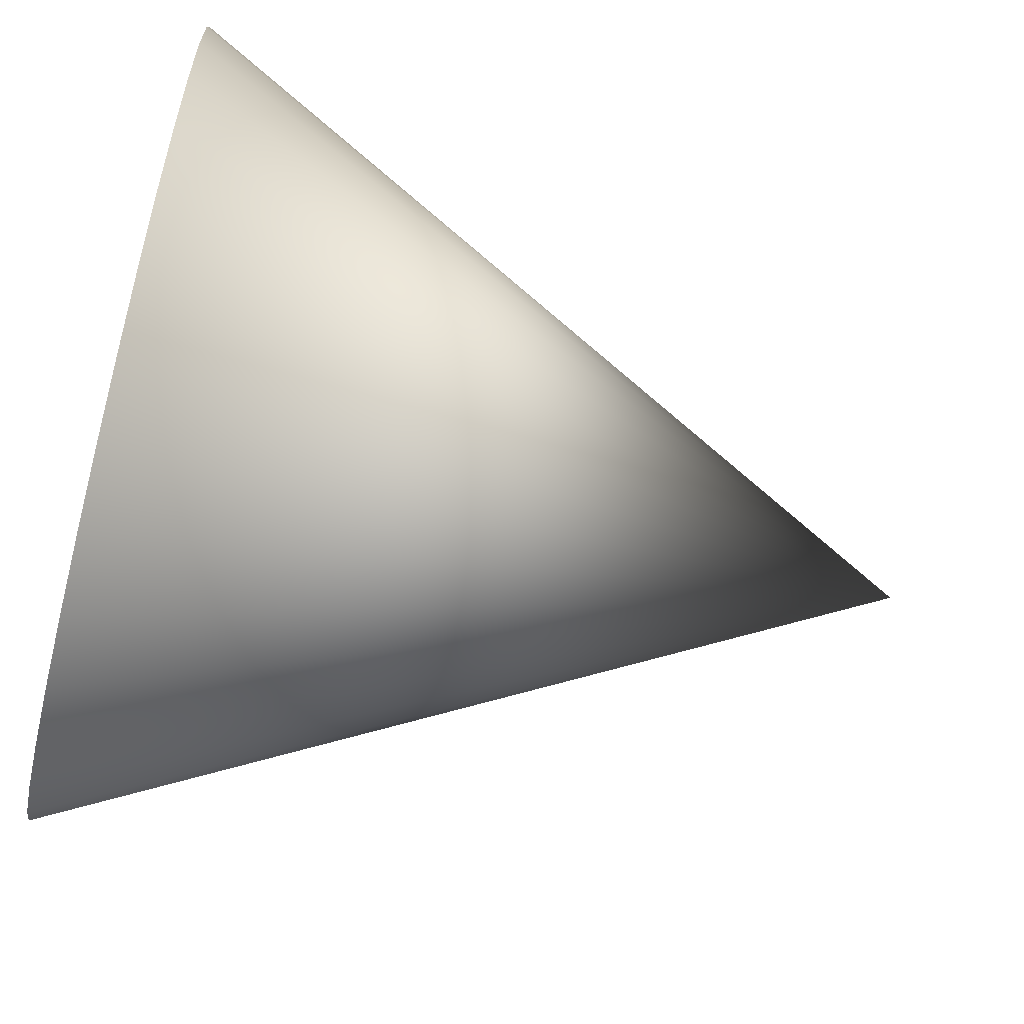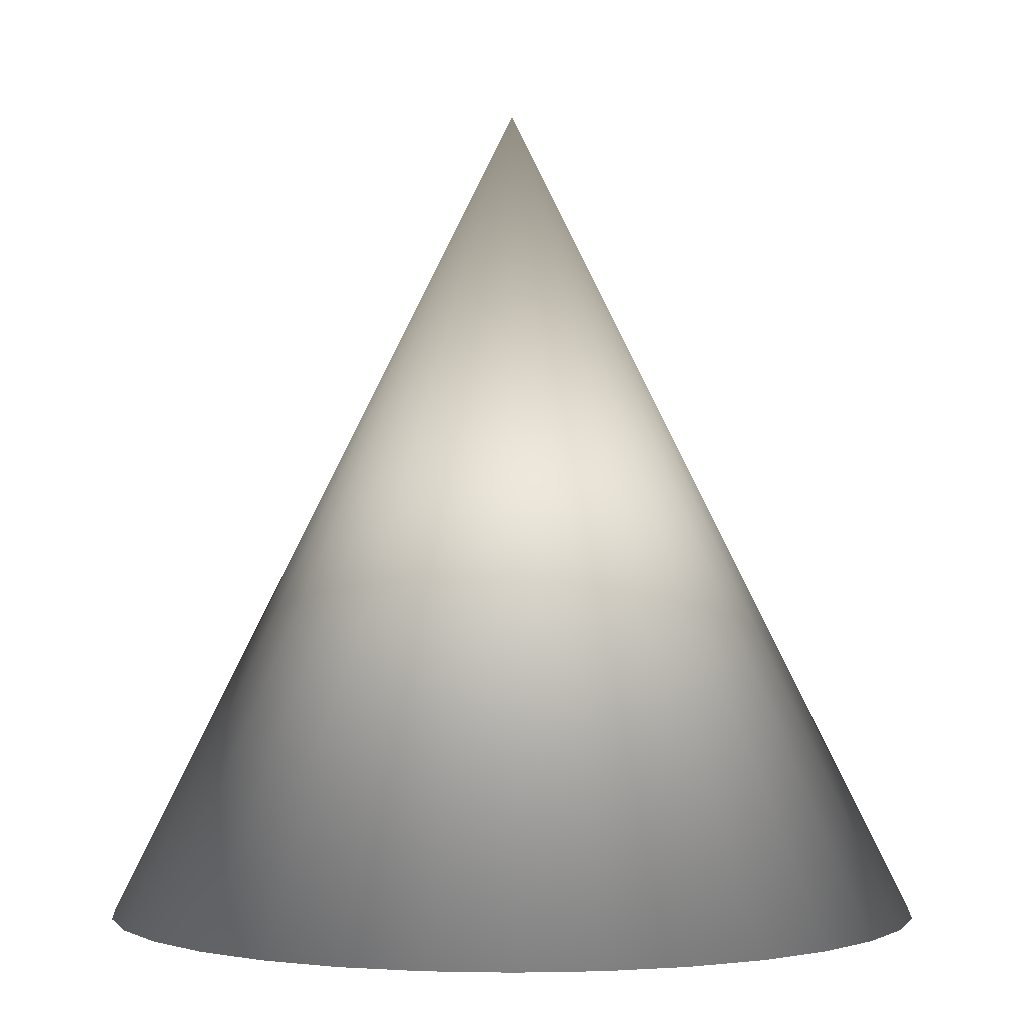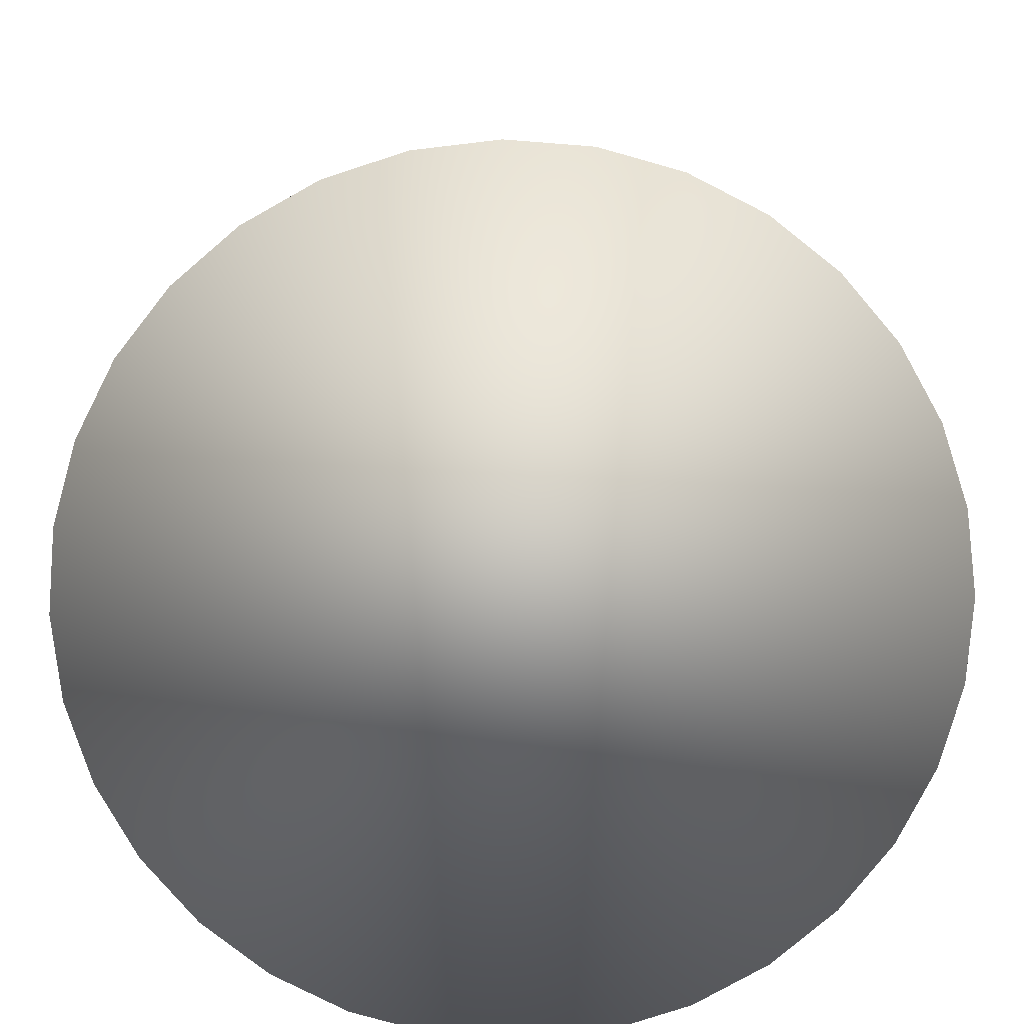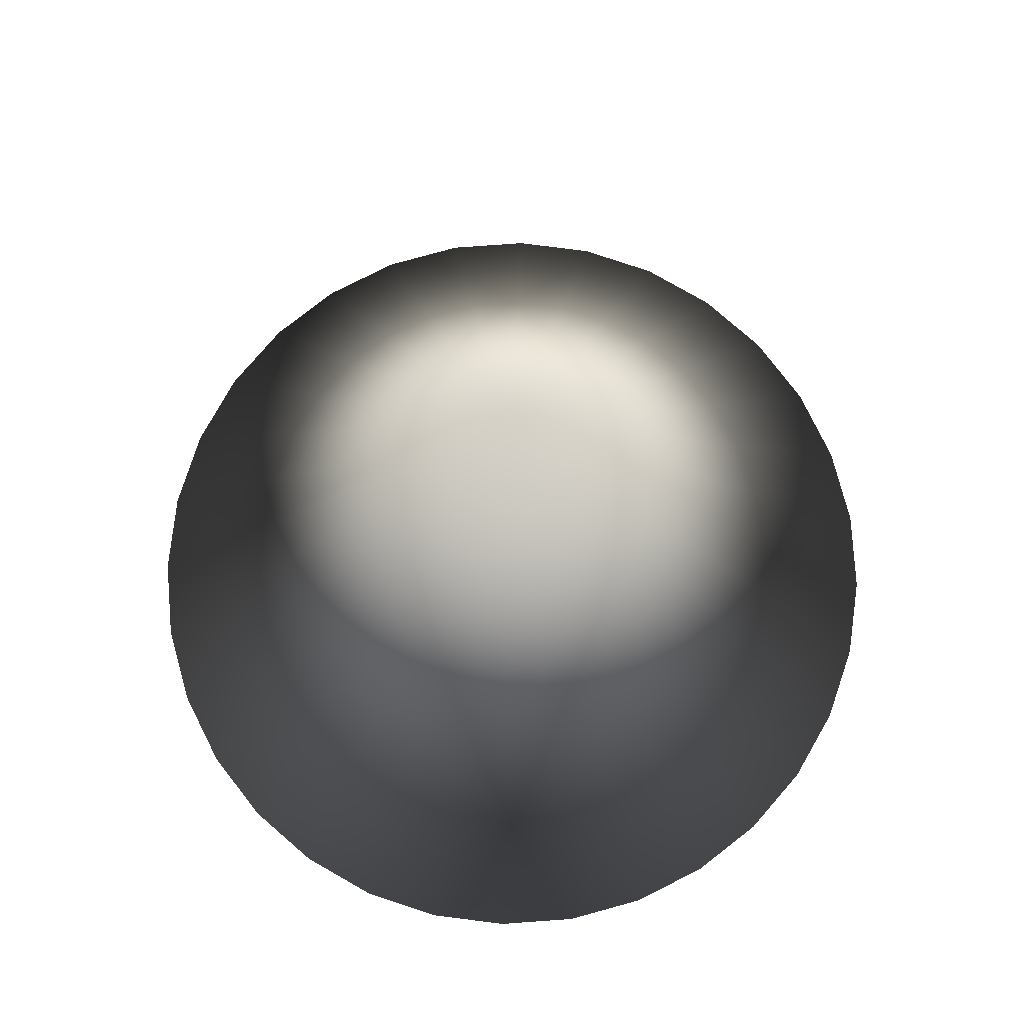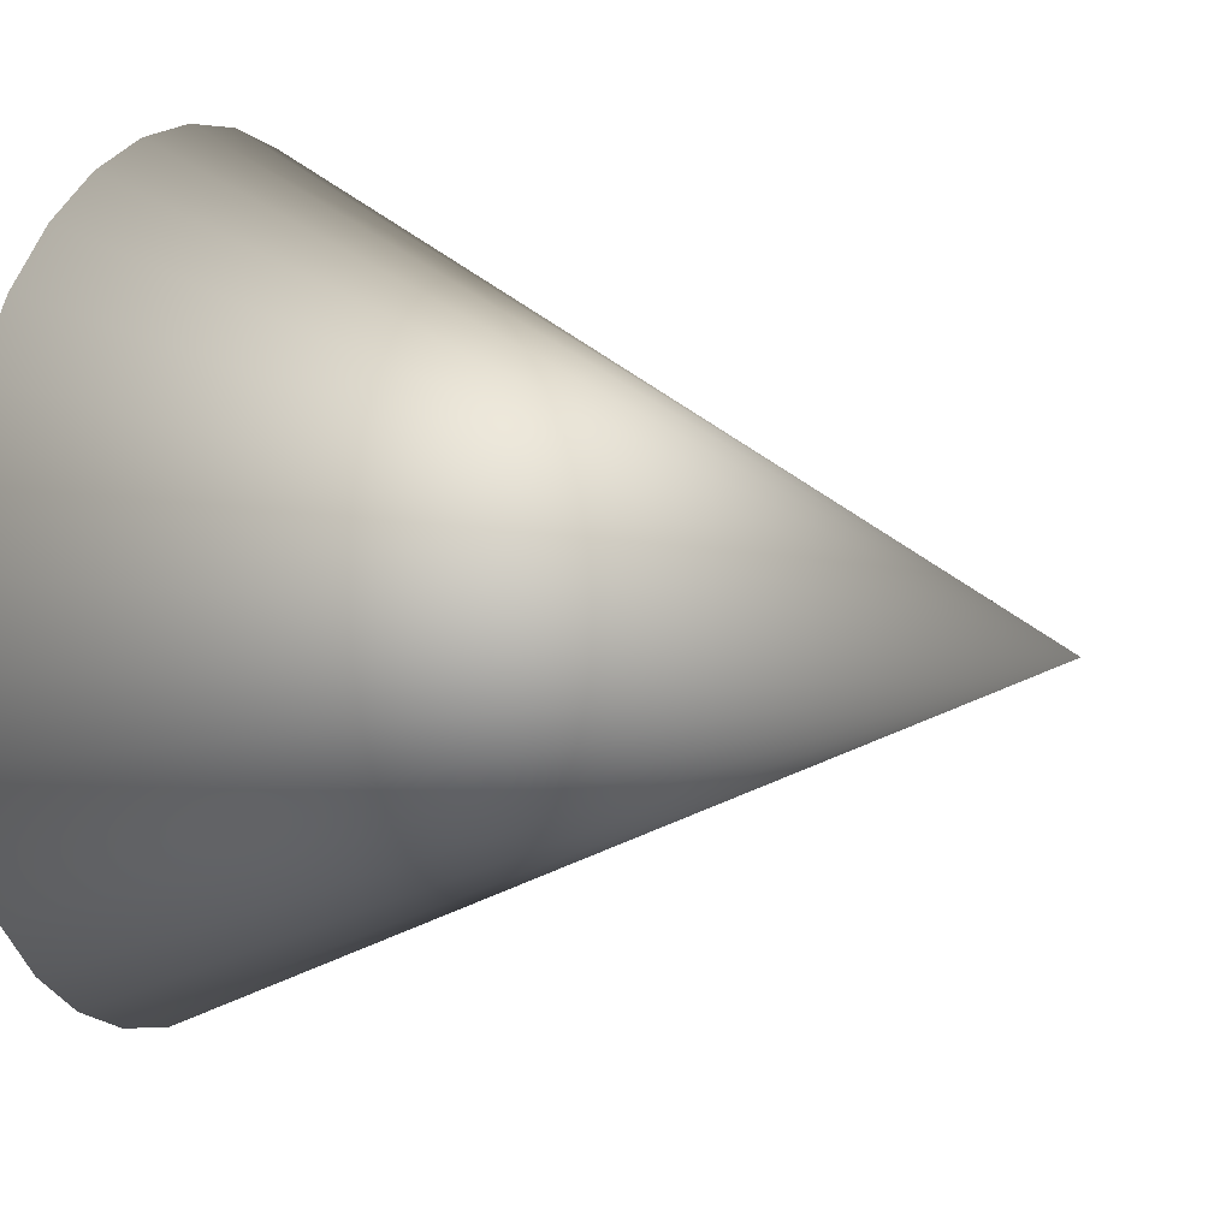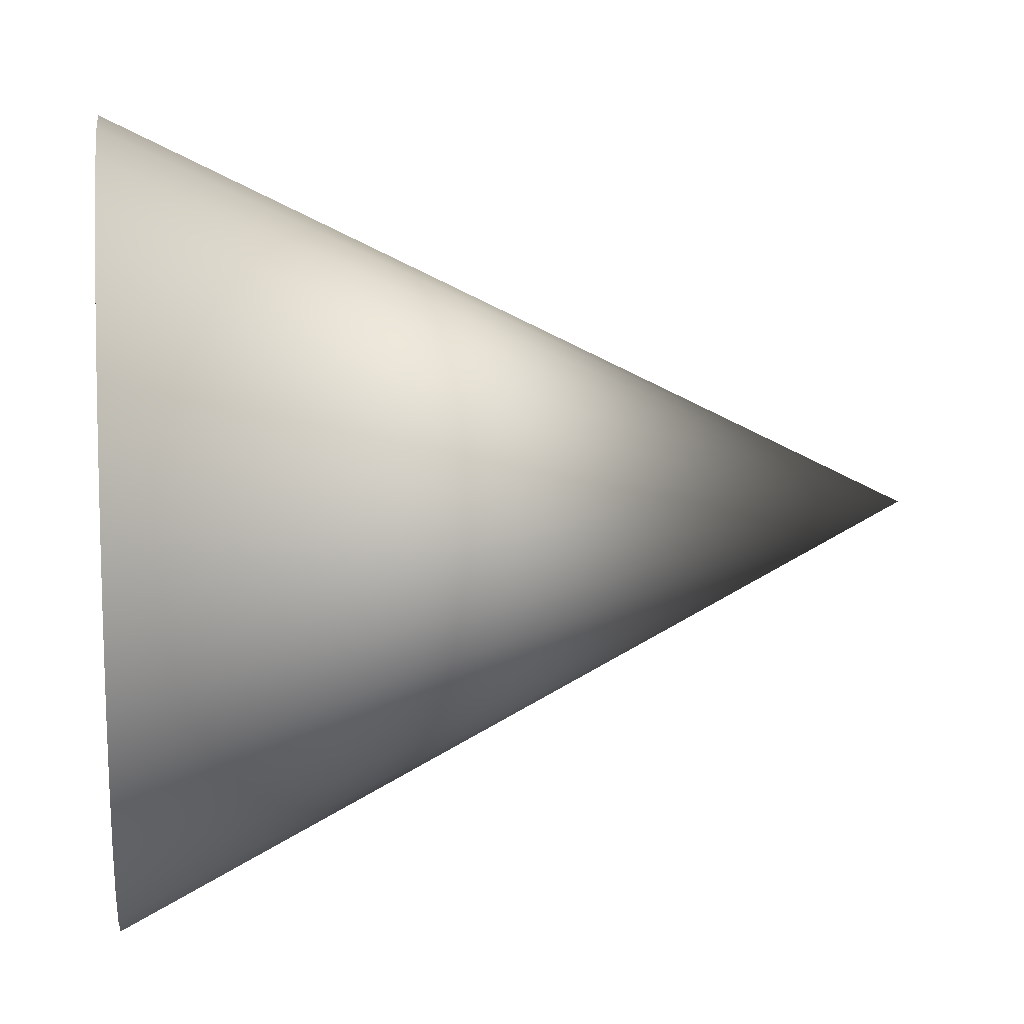
<metadata>
{"format":"obj","ext":"obj","renderer":"f3d","projection":"perspective","resolution":1024,"background":"white","views":[{"elev":-63.6,"azim":75.8,"up":"+Z"},{"elev":-0.6,"azim":33.6,"up":"+Y"},{"elev":-78.3,"azim":-10.1,"up":"+Y"},{"elev":79.4,"azim":147.8,"up":"+Y"},{"elev":11.9,"azim":113.3,"up":"+Z"},{"elev":12.1,"azim":82.6,"up":"+Z"}]}
</metadata>
<code>
o Cone
v -0.07257 1.552 0.4651
v 0.02515 1.552 0.4747
v 0.1191 1.552 0.5032
v 0.2057 1.552 0.5495
v 0.2816 1.552 0.6118
v 0.3439 1.552 0.6877
v 0.3902 1.552 0.7743
v 0.4187 1.552 0.8682
v 0.4283 1.552 0.9659
v 0.4187 1.552 1.064
v 0.3902 1.552 1.158
v 0.3439 1.552 1.244
v 0.2816 1.552 1.32
v 0.2057 1.552 1.382
v 0.1191 1.552 1.429
v 0.02515 1.552 1.457
v -0.07257 1.552 1.467
v -0.1703 1.552 1.457
v -0.2642 1.552 1.429
v -0.3508 1.552 1.382
v -0.4267 1.552 1.32
v -0.489 1.552 1.244
v -0.5353 1.552 1.158
v -0.07257 2.554 0.9659
v -0.5638 1.552 1.064
v -0.5734 1.552 0.9659
v -0.5638 1.552 0.8682
v -0.5353 1.552 0.7743
v -0.489 1.552 0.6877
v -0.4267 1.552 0.6118
v -0.3508 1.552 0.5495
v -0.2642 1.552 0.5032
v -0.1703 1.552 0.4747
f 1 24 2
f 2 24 3
f 3 24 4
f 4 24 5
f 5 24 6
f 6 24 7
f 7 24 8
f 8 24 9
f 9 24 10
f 10 24 11
f 11 24 12
f 12 24 13
f 13 24 14
f 14 24 15
f 15 24 16
f 16 24 17
f 17 24 18
f 18 24 19
f 19 24 20
f 20 24 21
f 21 24 22
f 22 24 23
f 23 24 25
f 25 24 26
f 26 24 27
f 27 24 28
f 28 24 29
f 29 24 30
f 30 24 31
f 31 24 32
f 32 24 33
f 33 24 1
f 1 2 3 4 5 6 7 8 9 10 11 12 13 14 15 16 17 18 19 20 21 22 23 25 26 27 28 29 30 31 32 33

</code>
